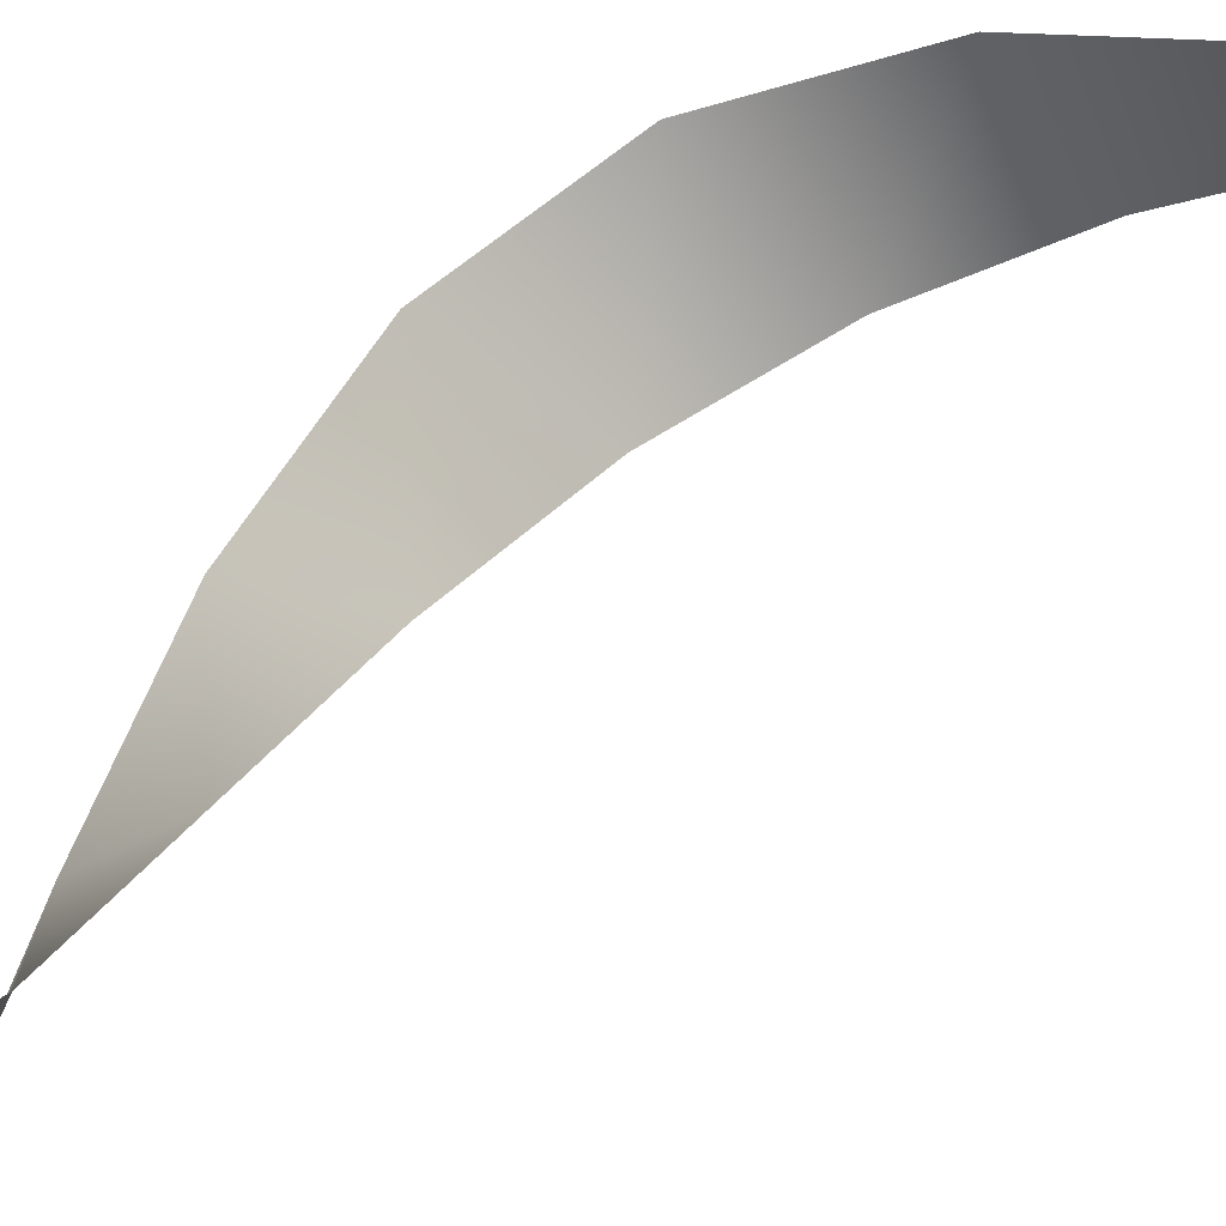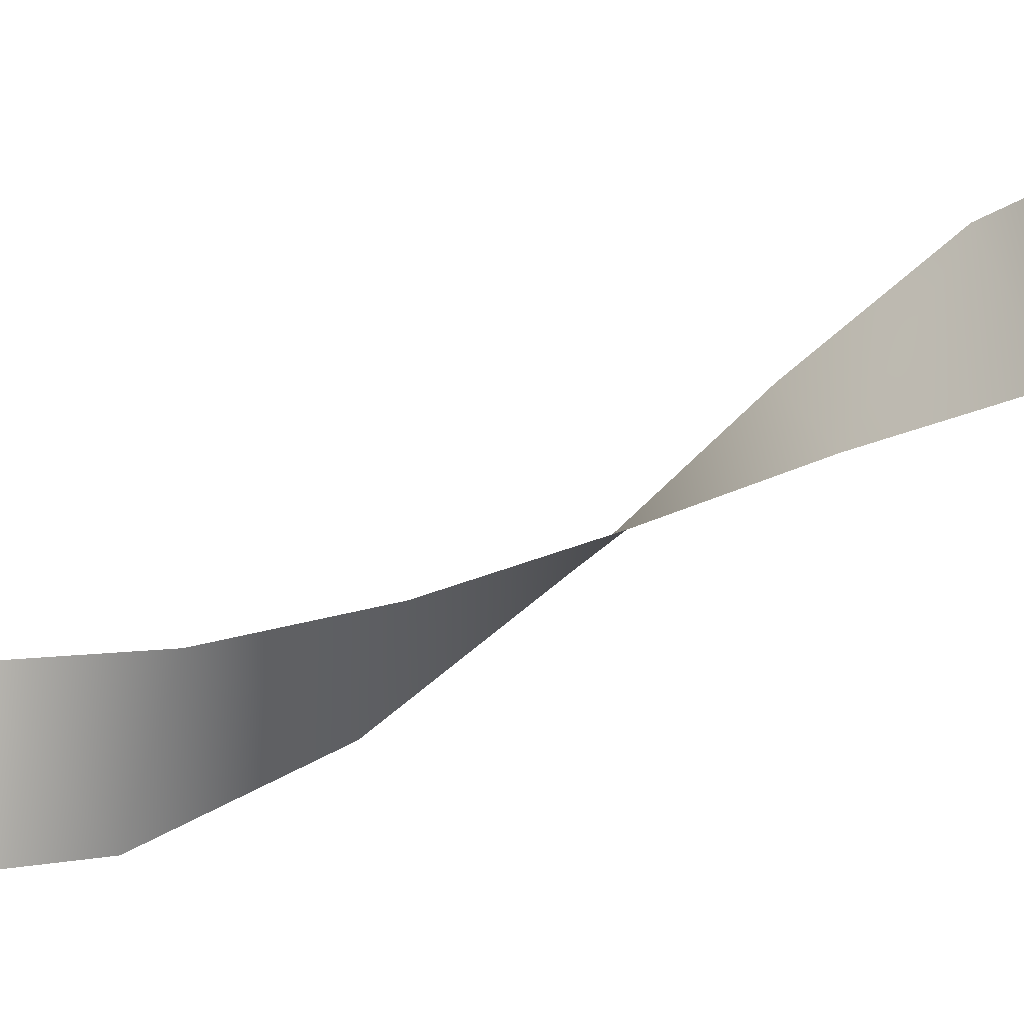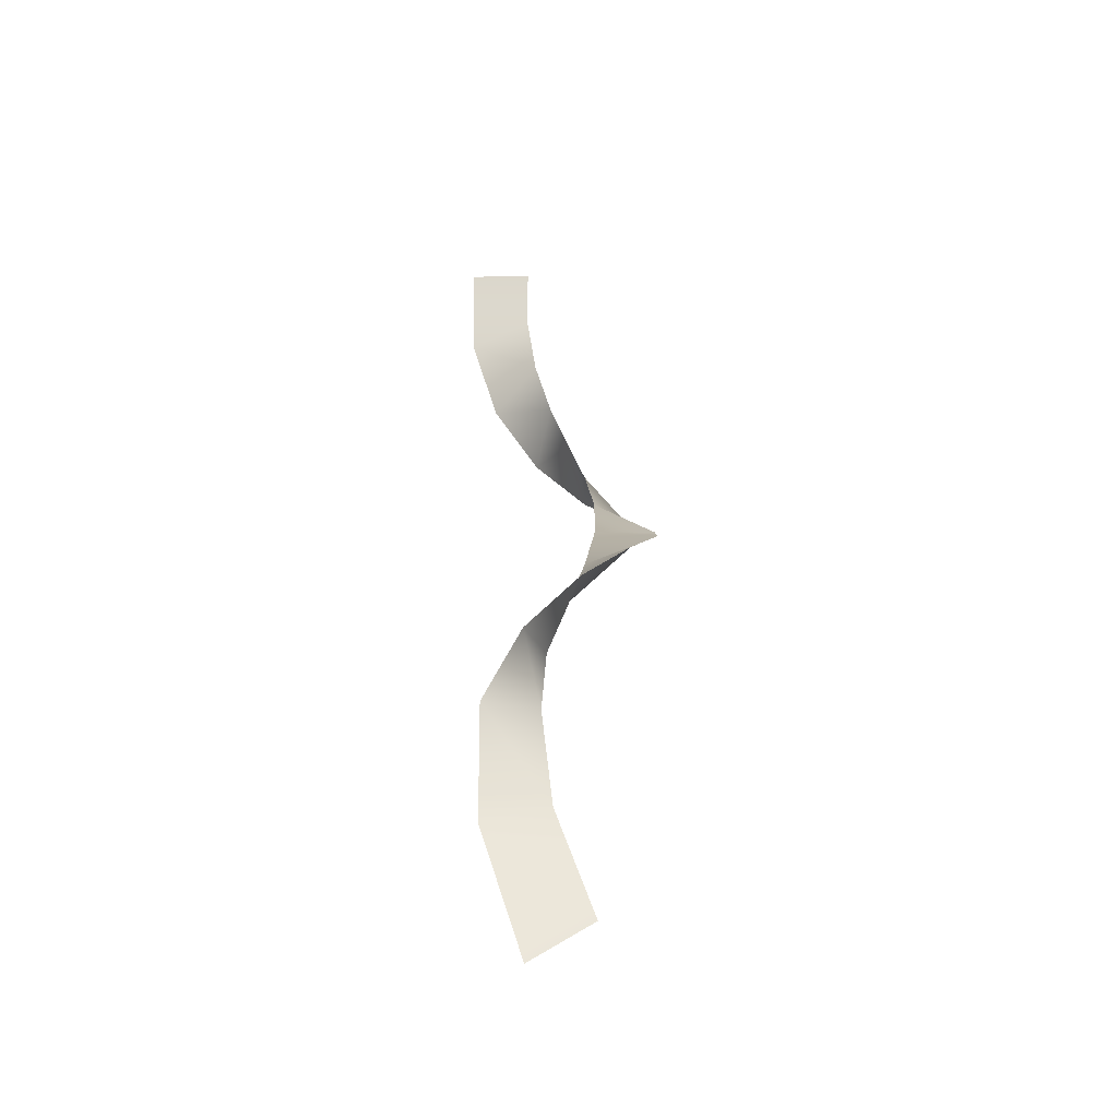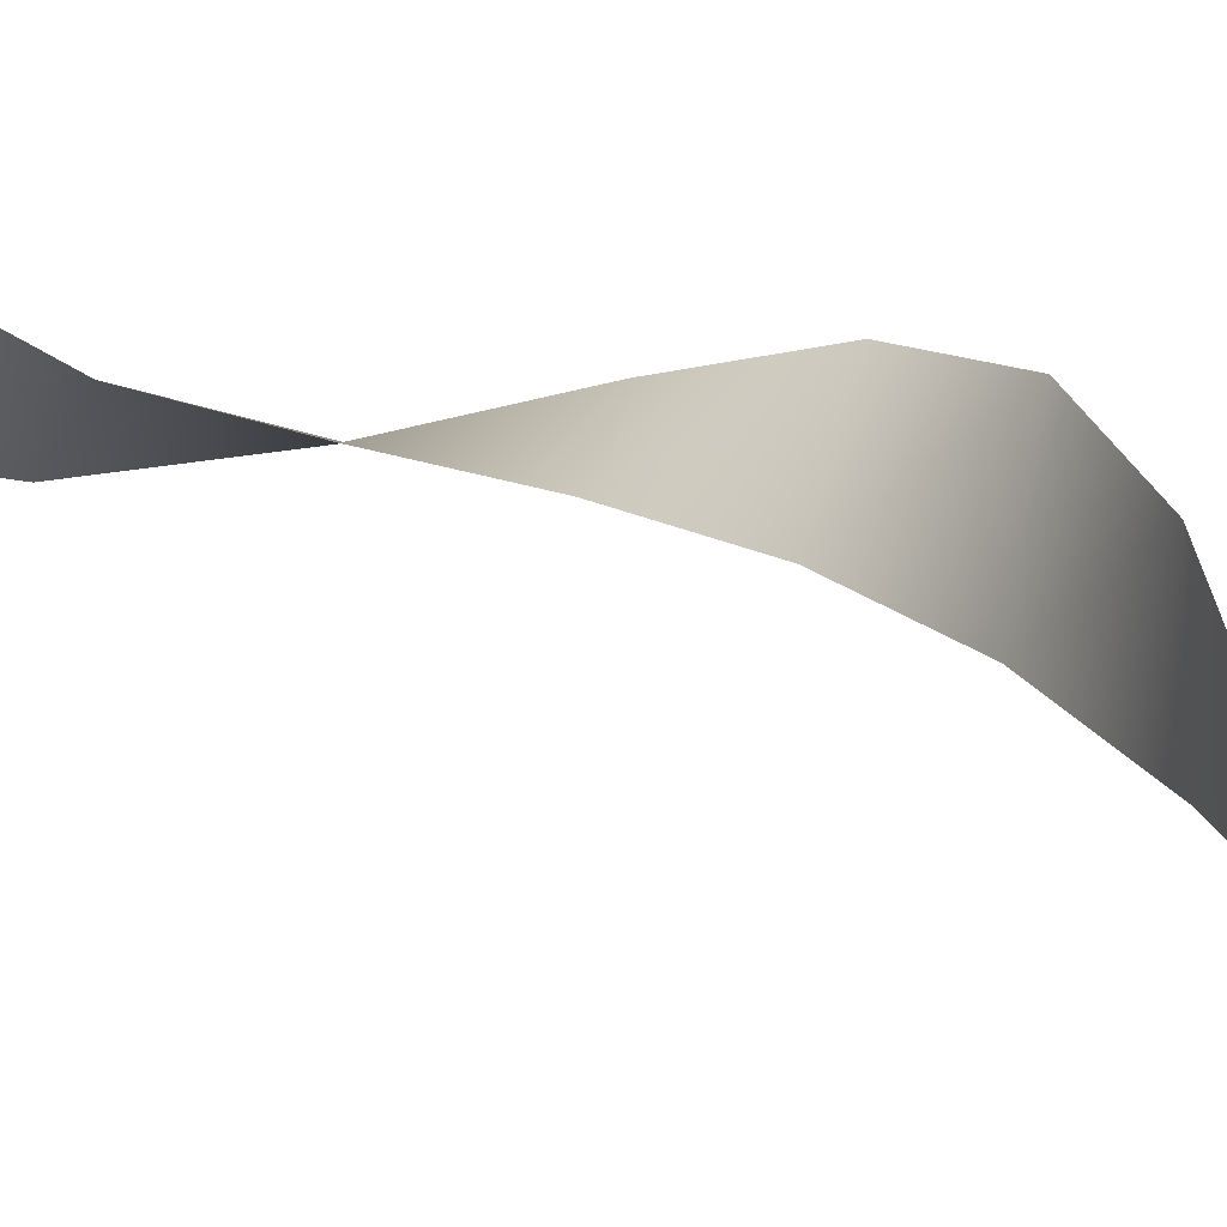
<metadata>
{"format":"obj","ext":"obj","renderer":"f3d","projection":"perspective","resolution":1024,"background":"white","views":[{"elev":55.2,"azim":59.1,"up":"+Z"},{"elev":-12.8,"azim":100.6,"up":"+Z"},{"elev":-46.7,"azim":-159.7,"up":"+Y"},{"elev":52.9,"azim":127.5,"up":"+Z"}]}
</metadata>
<code>
g MshSpiral
v -0.228 0.08787 3.575e-09
v -0.01173 0.8499 -0.1267
v 0.3595 0.6742 -0.3418
v 0.2009 -0.08787 1.126e-08
v 0.2709 1.361 -0.5893
v 0.03133 1.537 -0.2185
v -0.02436 1.784 -0.6741
v -0.01326 1.96 -0.2499
v -0.3566 2.207 -0.5728
v -0.1322 2.383 -0.2124
v -0.597 2.63 -0.3133
v -0.2214 2.806 -0.1162
v -0.6735 3.053 0.03258
v -0.2497 3.229 0.01208
v -0.564 3.476 0.3695
v -0.2091 3.652 0.137
v -0.2988 3.899 0.6044
v -0.1108 4.075 0.2241
v 0.04884 4.323 0.6725
v 0.01811 4.498 0.2493
v 0.383 4.746 0.5549
v 0.142 4.921 0.2057
v 0.6115 5.169 0.2841
v 0.2267 5.344 0.1053
v 0.6711 5.592 -0.06508
v 0.2488 5.768 -0.02413
v 0.5455 6.015 -0.3963
v 0.2023 6.191 -0.1469
g MshSpiral_0
f 3 2 1
f 4 3 1
f 3 5 2
f 5 6 2
f 5 7 6
f 7 8 6
f 7 9 8
f 9 10 8
f 9 11 10
f 11 12 10
f 11 13 12
f 13 14 12
f 13 15 14
f 15 16 14
f 15 17 16
f 17 18 16
f 17 19 18
f 19 20 18
f 19 21 20
f 21 22 20
f 21 23 22
f 23 24 22
f 23 25 24
f 25 26 24
f 25 27 26
f 27 28 26

</code>
